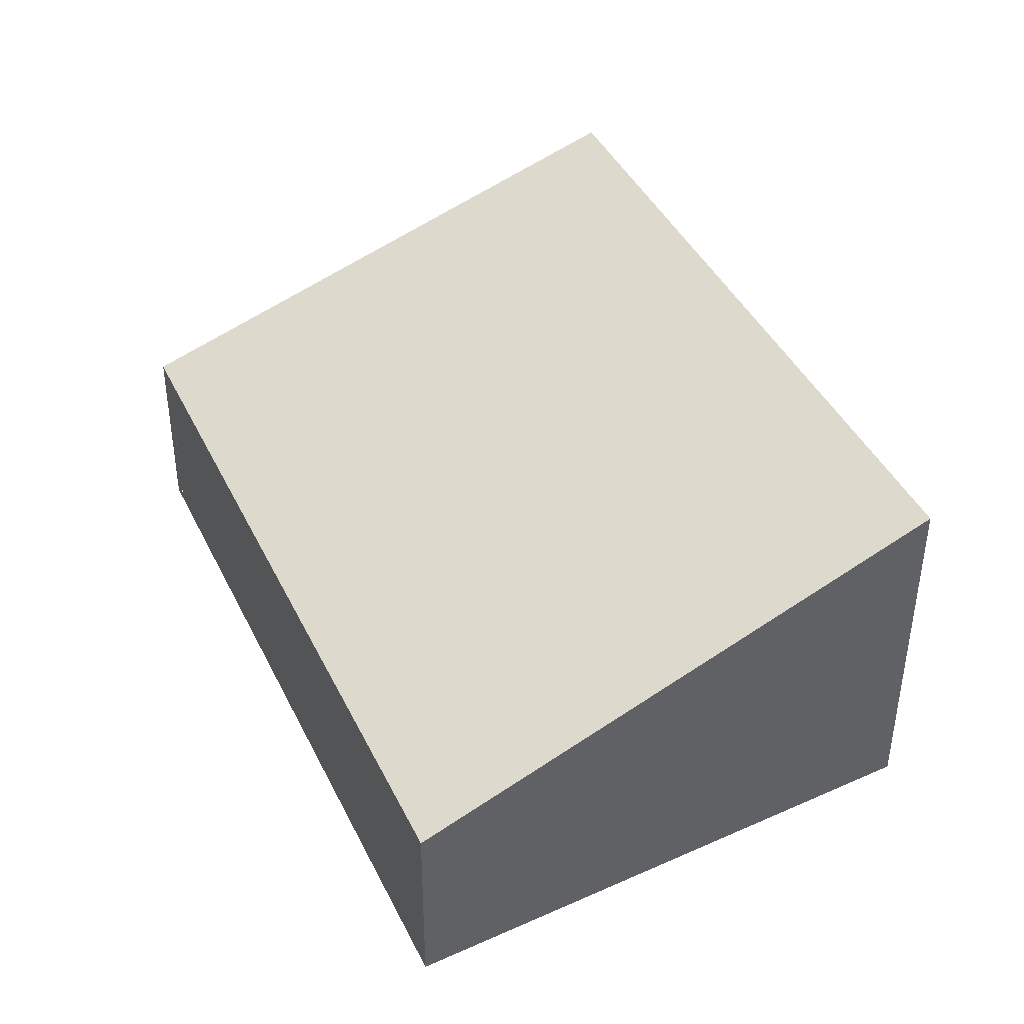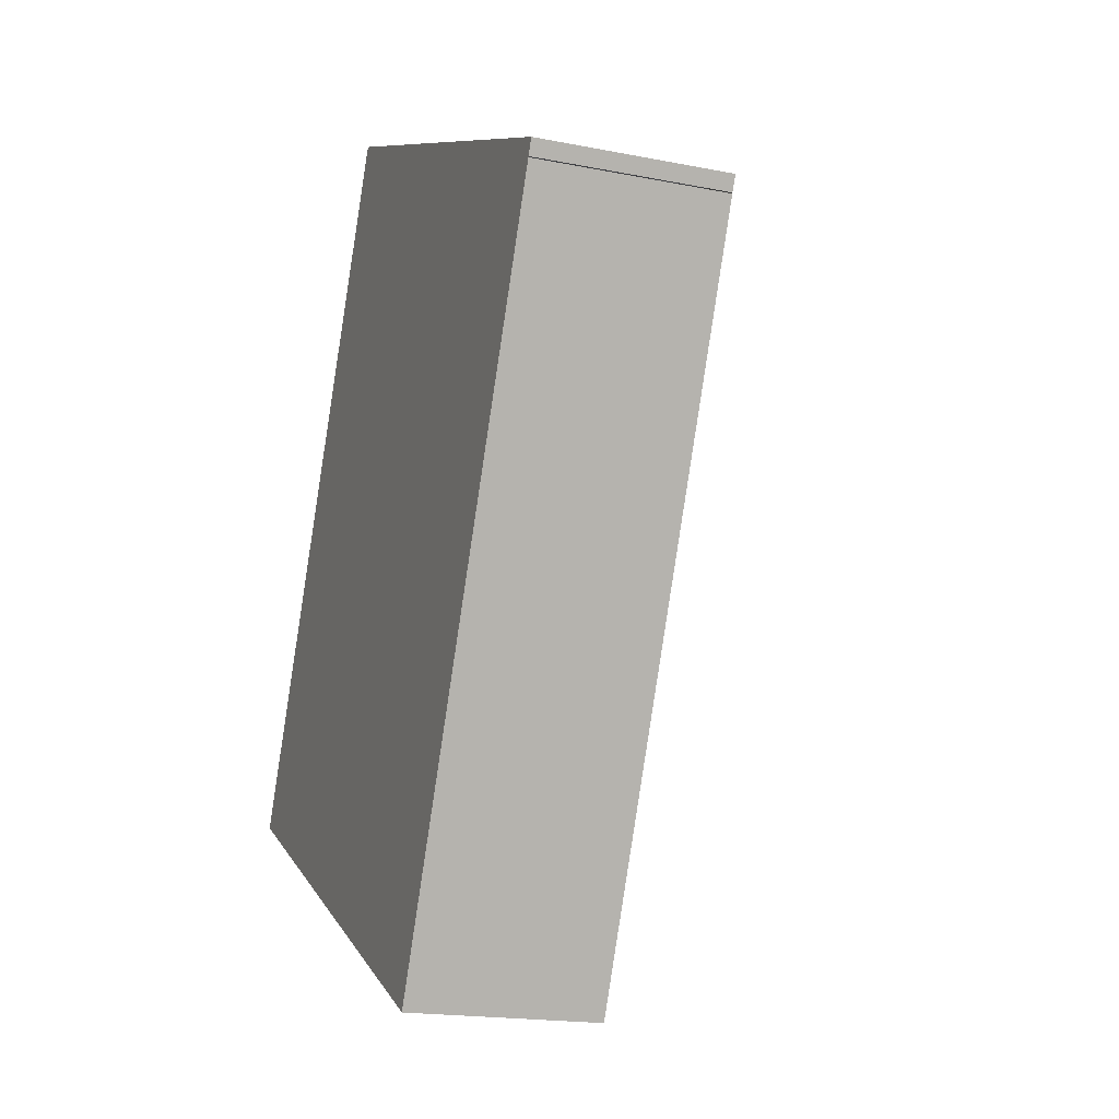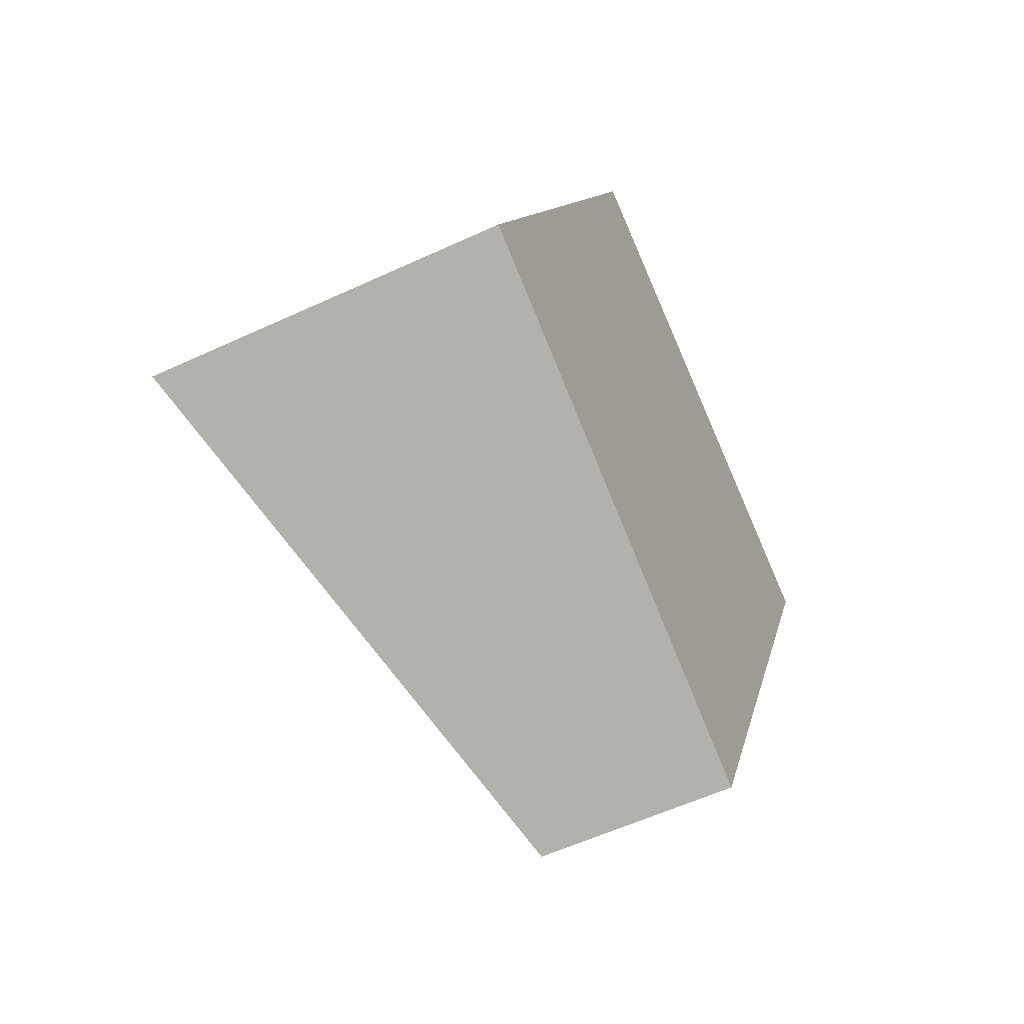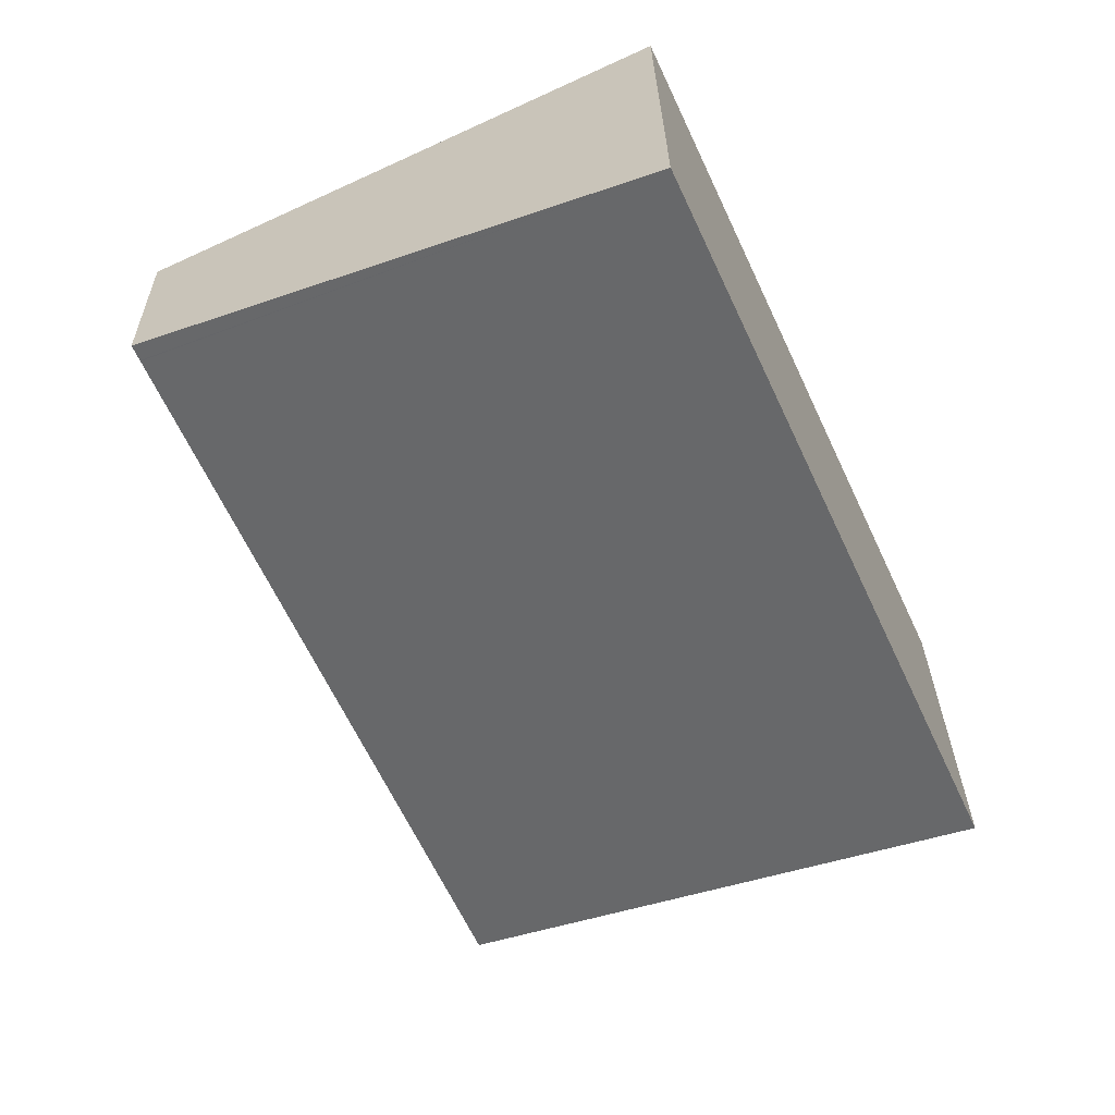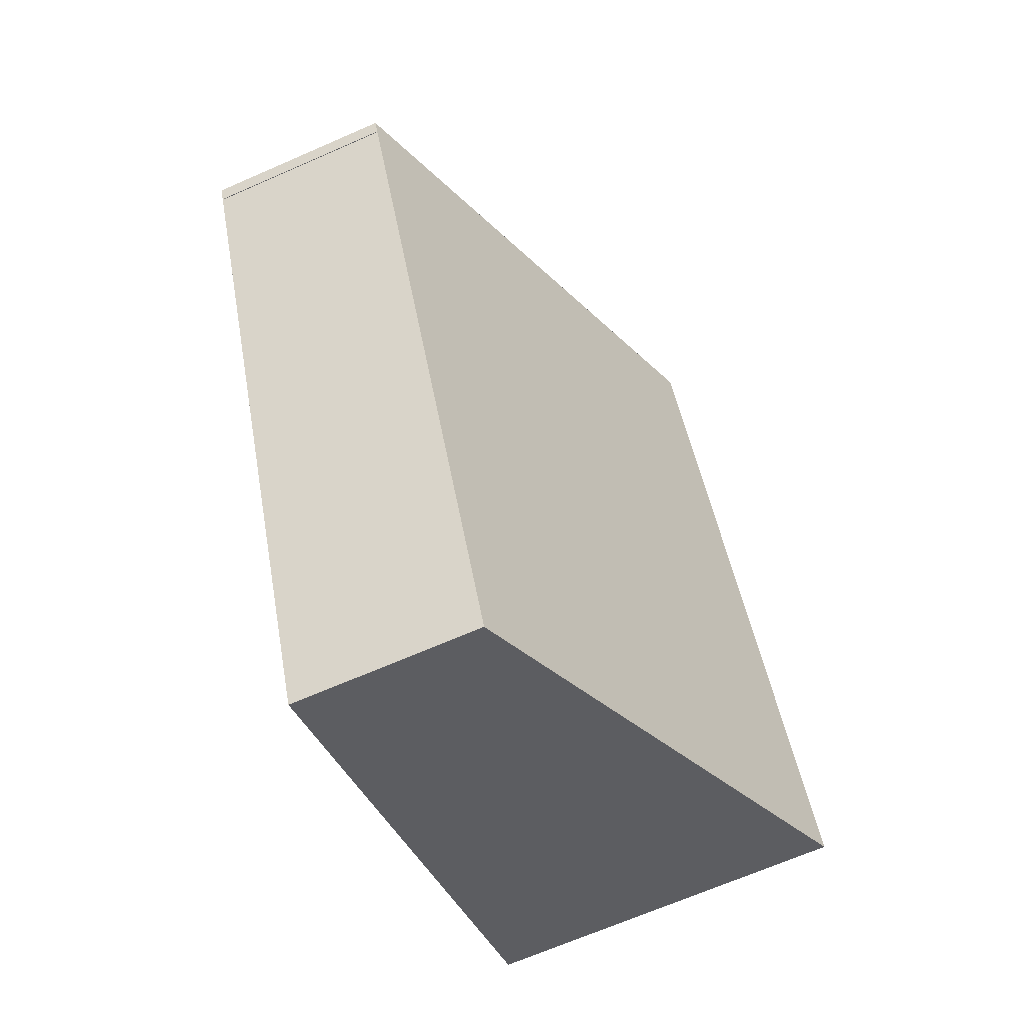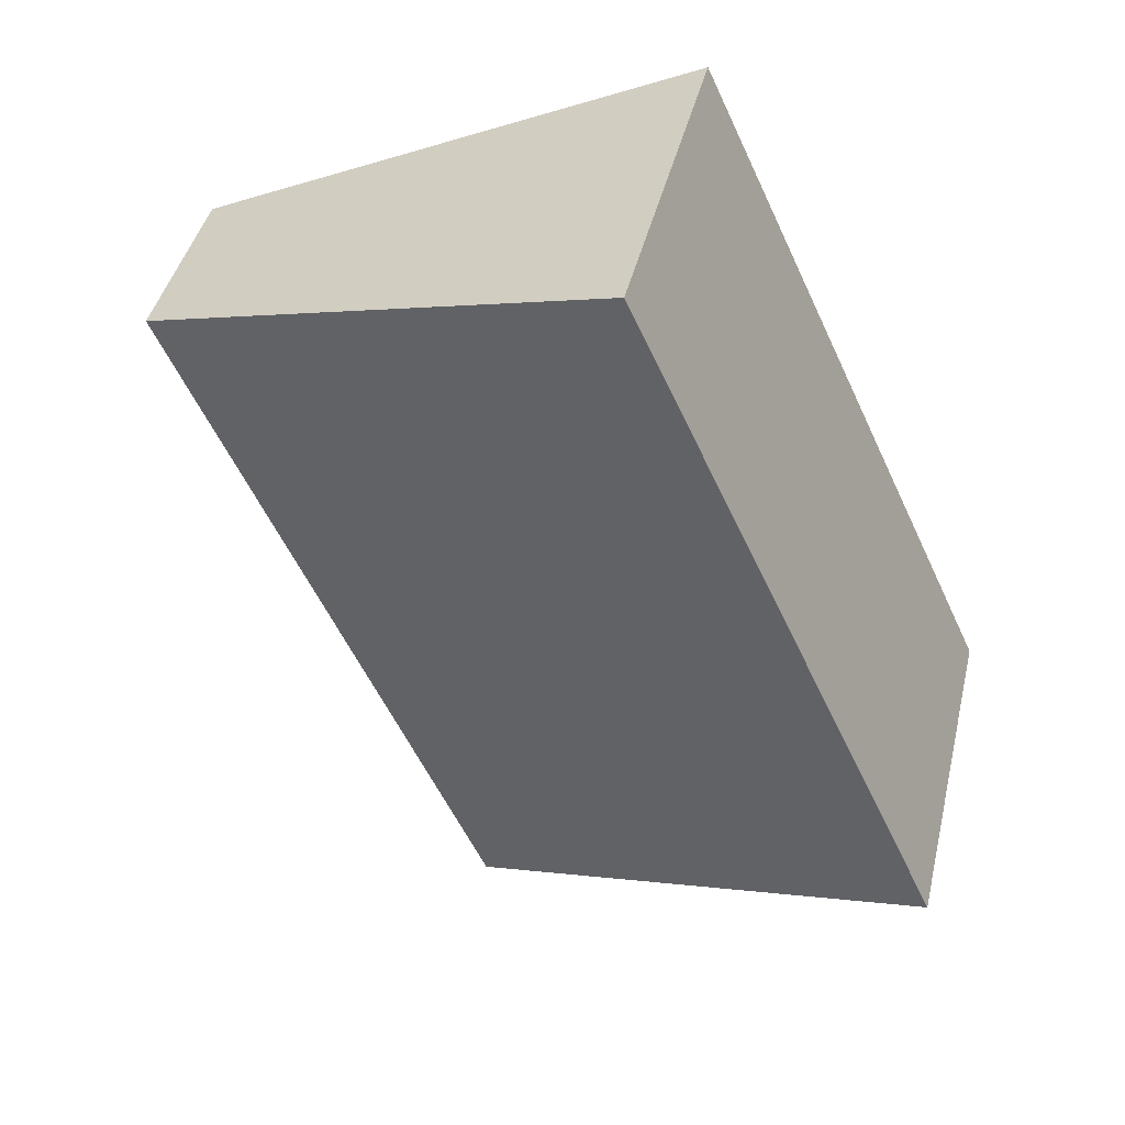
<metadata>
{"format":"obj","ext":"obj","renderer":"f3d","projection":"perspective","resolution":1024,"background":"white","views":[{"elev":-47.3,"azim":179.8,"up":"+Z"},{"elev":-18.2,"azim":68.9,"up":"+Z"},{"elev":-57.1,"azim":-64.2,"up":"+Z"},{"elev":27.8,"azim":179.2,"up":"+Z"},{"elev":-67.7,"azim":113.7,"up":"+Z"},{"elev":42.3,"azim":-166.8,"up":"+Z"}]}
</metadata>
<code>
v  0 4.19 2.566e-16
v  9.235 2.215 4.891
v  5.64 2.215 -3.029
v  3.584 4.172 7.753
v  9.24 2.215 4.901
v  9.319 2.215 5.075
v  6.234 3.268 6.516
v  0 0 0
v  5.64 1.855e-16 -3.029
v  3.584 -4.747e-16 7.753
v  6.234 -3.99e-16 6.516
v  9.319 -3.108e-16 5.075
v  9.235 -2.995e-16 4.891
v  9.24 -3.001e-16 4.901
g defaultobject
f 1 2 3
f 2 1 4
f 2 4 5
f 5 4 6
f 6 4 7
f 3 8 1
f 8 3 9
f 8 4 1
f 4 8 10
f 10 7 4
f 7 10 6
f 6 10 11
f 6 11 12
f 13 3 2
f 3 13 9
f 12 5 6
f 5 12 14
f 8 11 10
f 11 8 12
f 12 8 14
f 14 8 13
f 13 8 9

</code>
